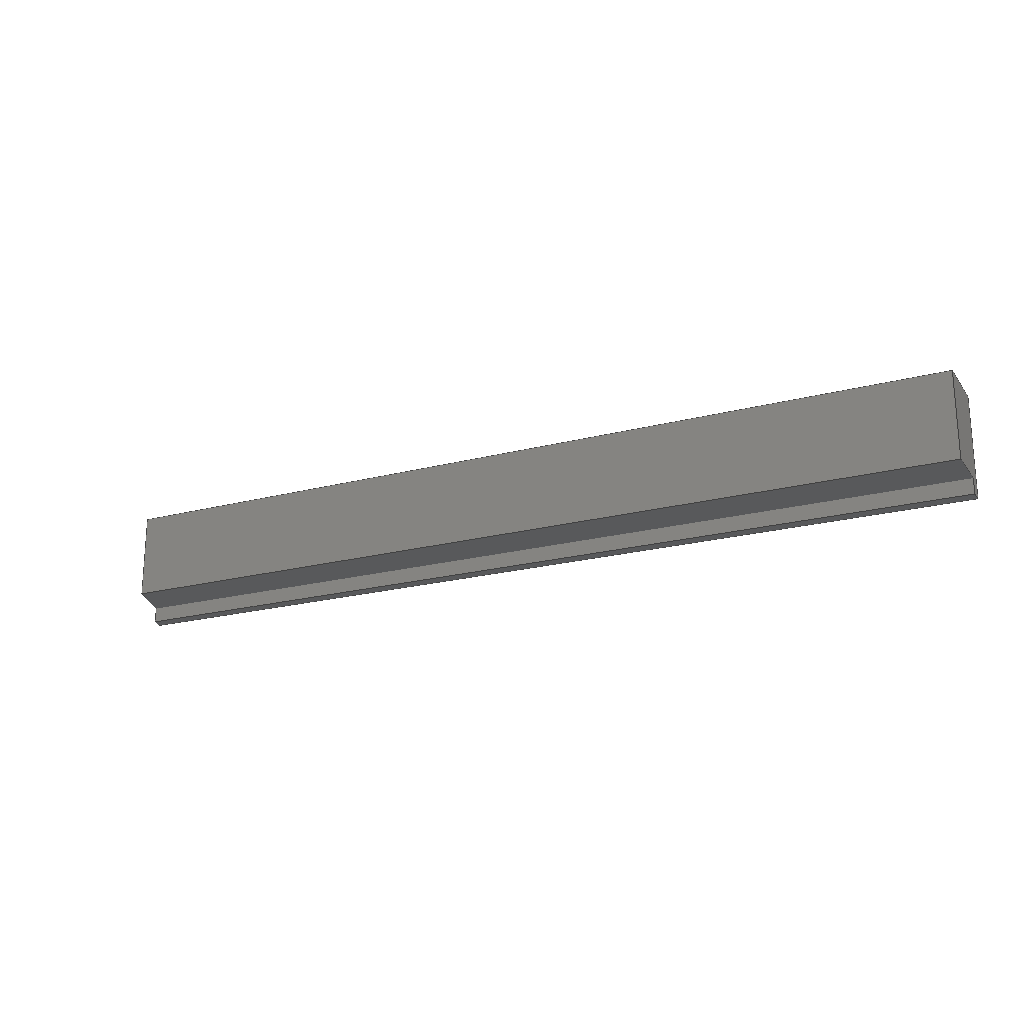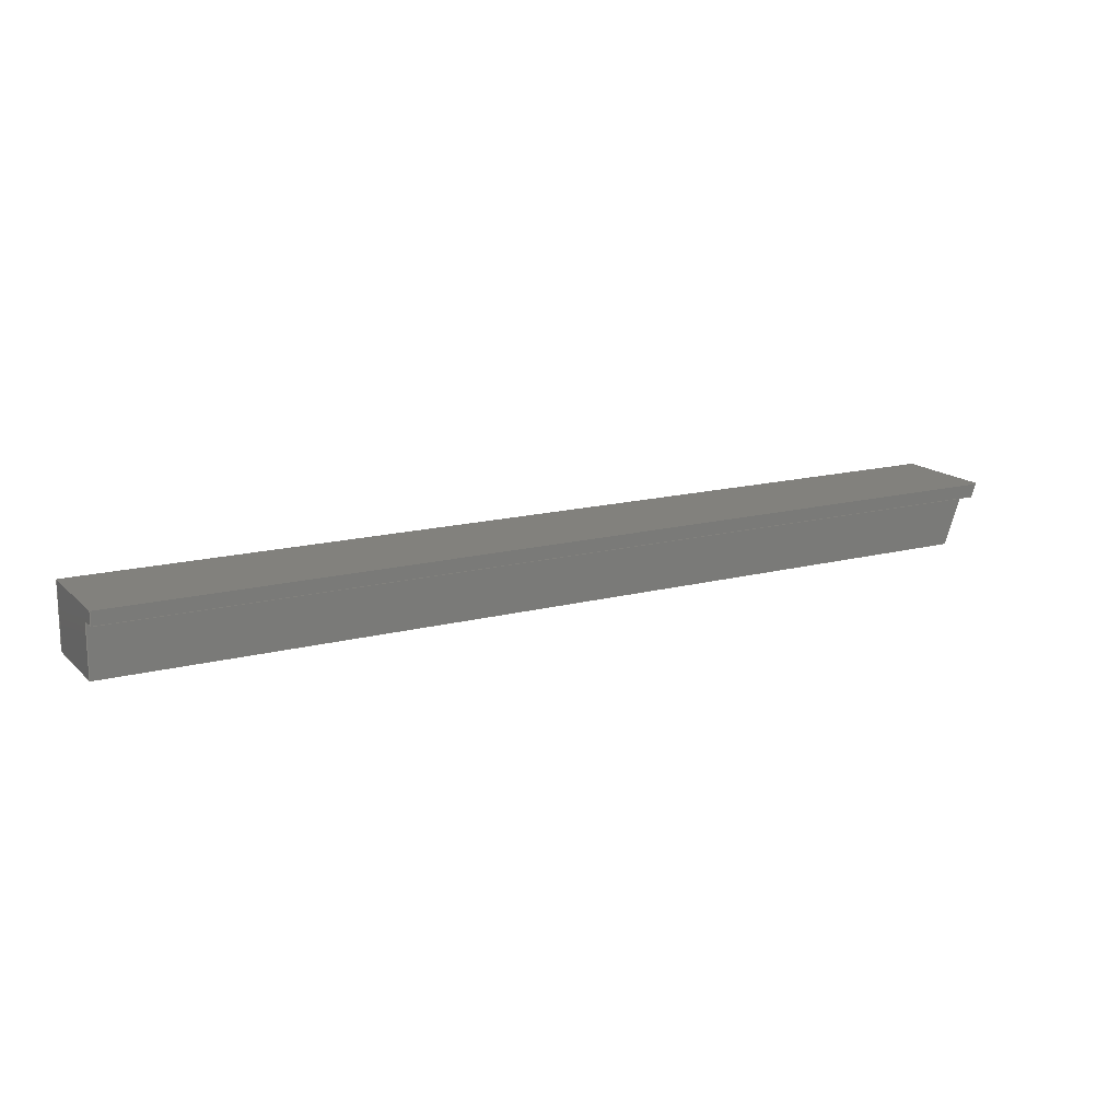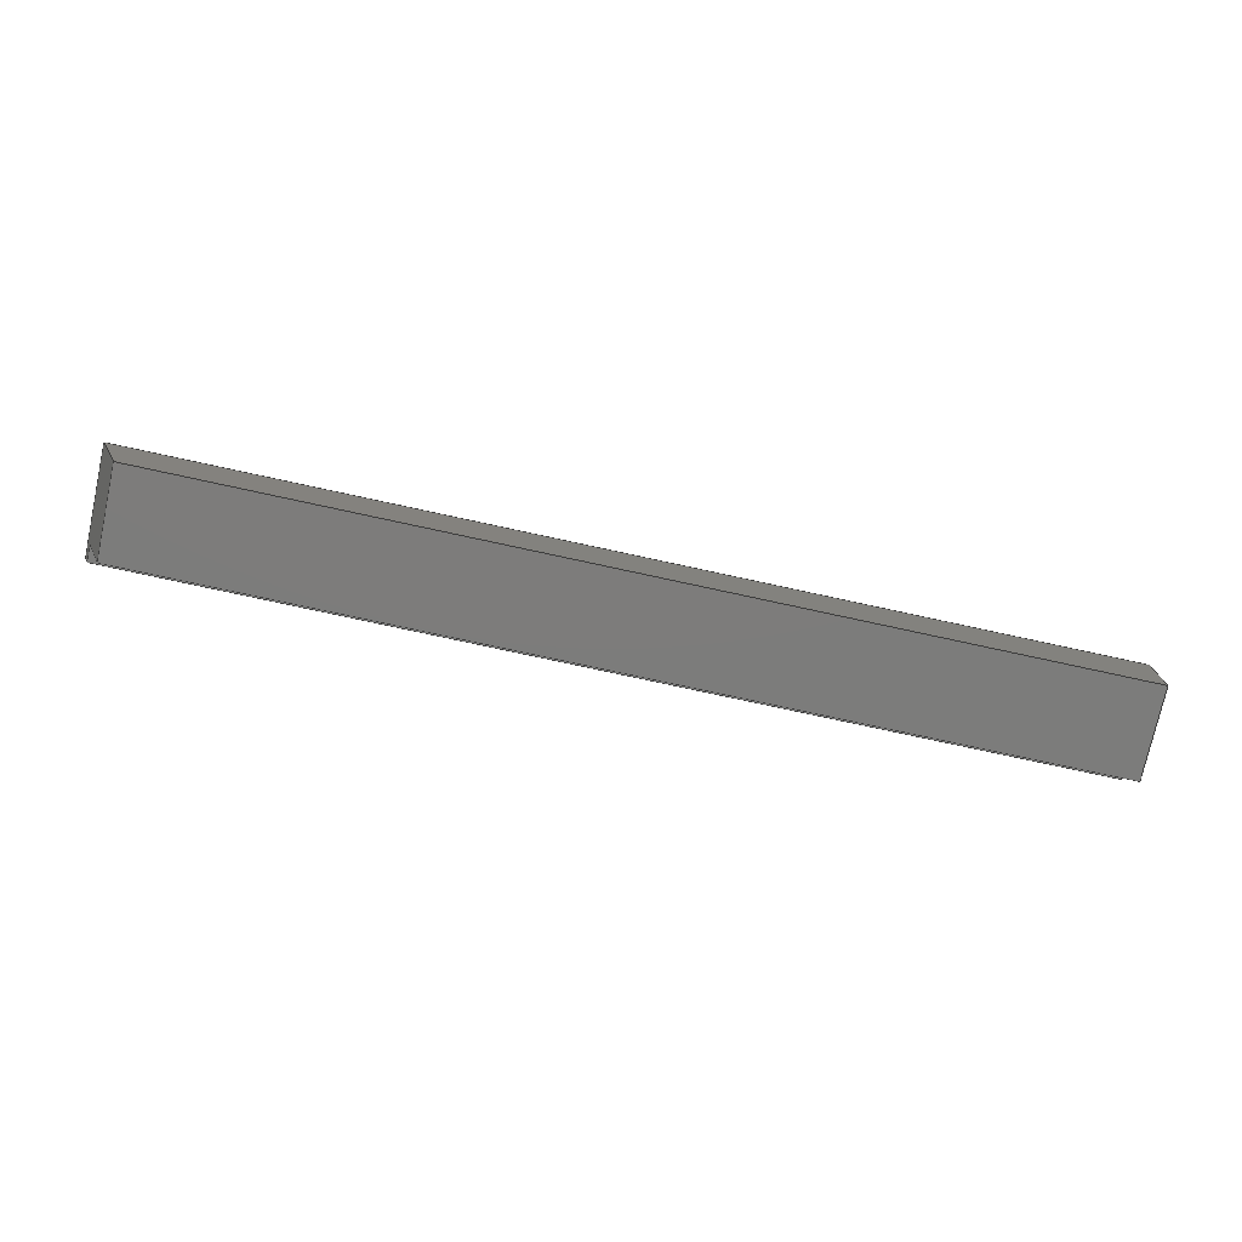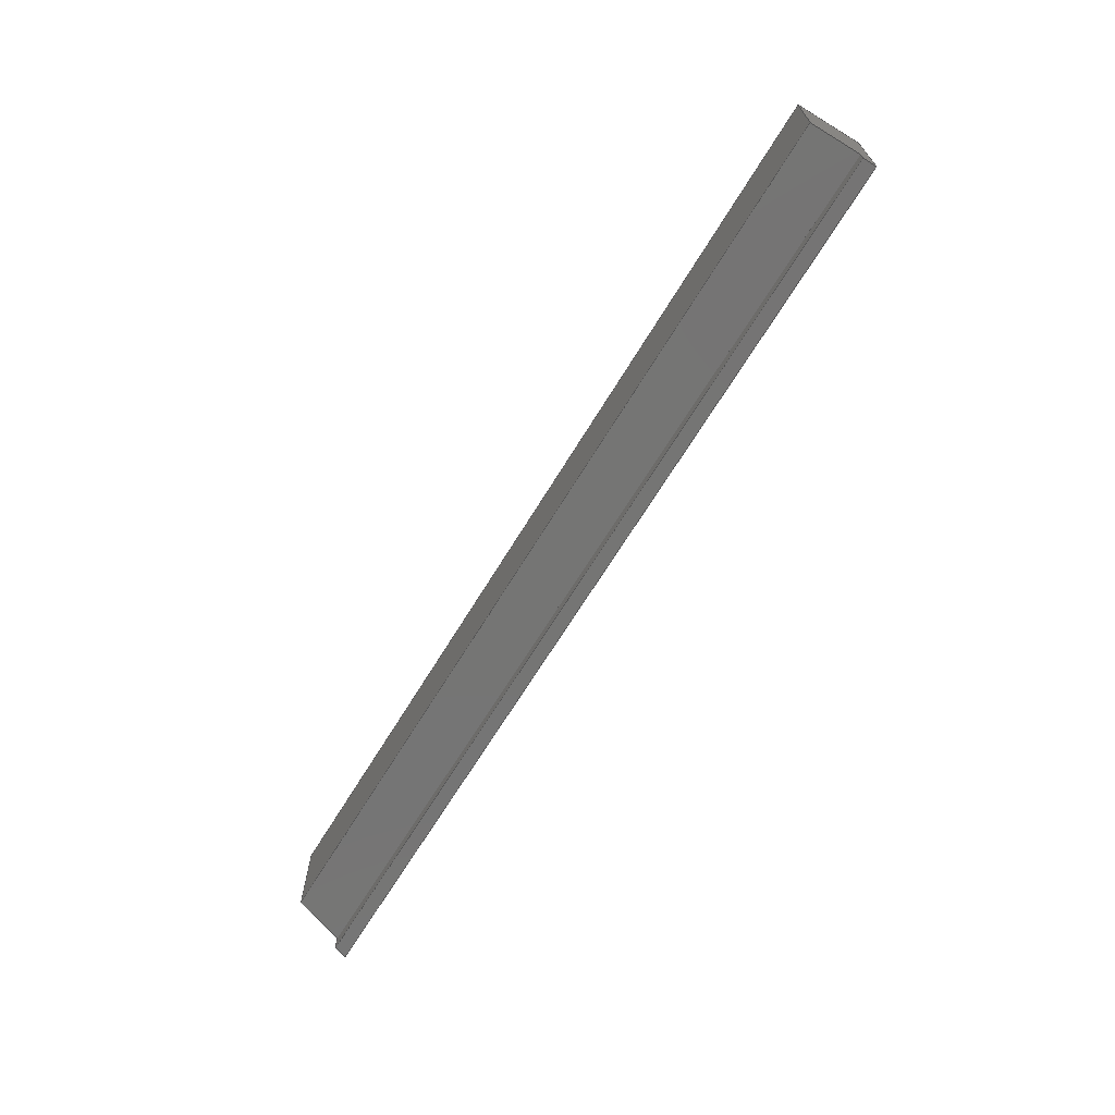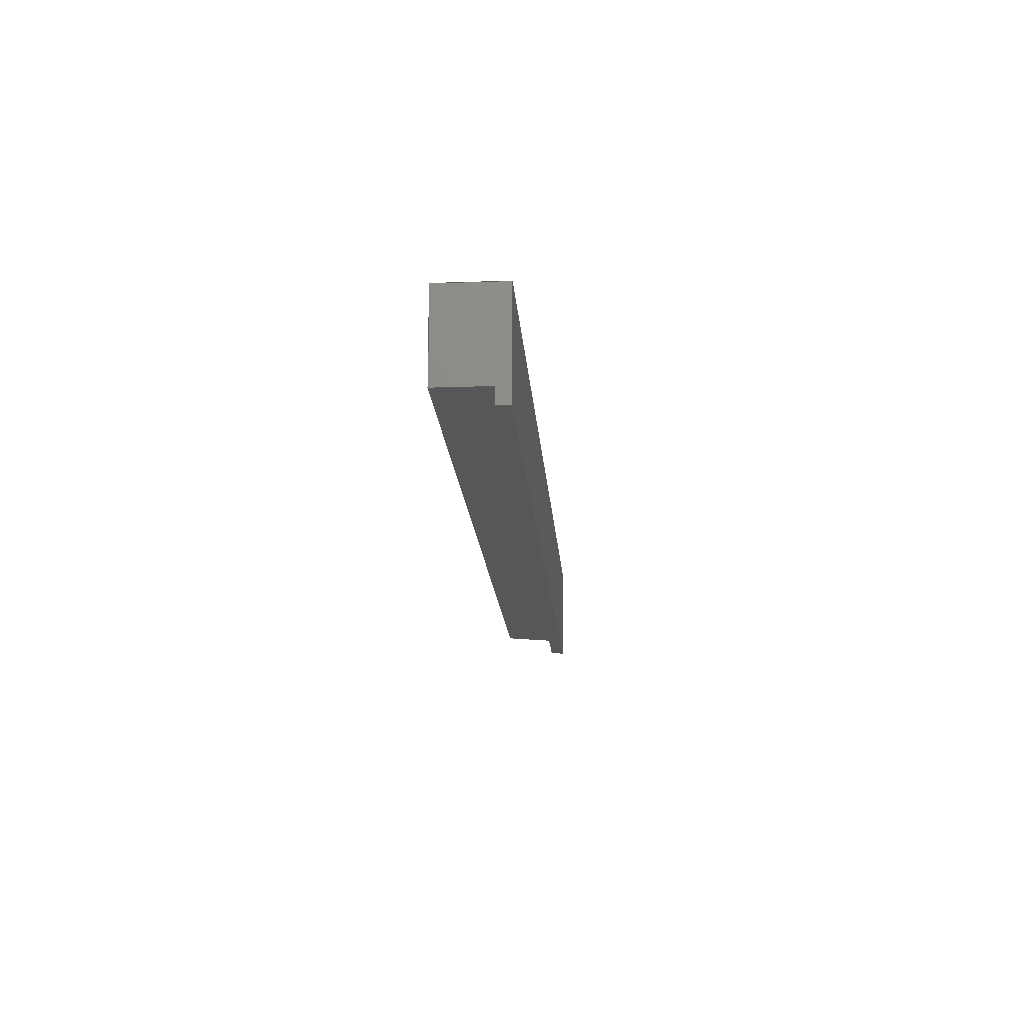
<metadata>
{"format":"step","ext":"step","renderer":"f3d","projection":"perspective","resolution":1024,"background":"white","views":[{"elev":-20.5,"azim":-154.1,"up":"+Y"},{"elev":15.6,"azim":-28.9,"up":"+Z"},{"elev":-75.7,"azim":167.7,"up":"+Z"},{"elev":-67.1,"azim":-121.3,"up":"+Y"},{"elev":-16.4,"azim":-86.0,"up":"+Y"}]}
</metadata>
<code>
ISO-10303-21;
DATA;
#1=MECHANICAL_DESIGN_GEOMETRIC_PRESENTATION_REPRESENTATION('',(#4),#240);
#2=SHAPE_REPRESENTATION_RELATIONSHIP('SRR','None',#250,#3);
#3=ADVANCED_BREP_SHAPE_REPRESENTATION('',(#5),#239);
#4=STYLED_ITEM('',(#259),#5);
#5=MANIFOLD_SOLID_BREP('Header RO - 1 (1)',#140);
#6=FACE_OUTER_BOUND('',#14,.T.);
#7=FACE_OUTER_BOUND('',#15,.T.);
#8=FACE_OUTER_BOUND('',#16,.T.);
#9=FACE_OUTER_BOUND('',#17,.T.);
#10=FACE_OUTER_BOUND('',#18,.T.);
#11=FACE_OUTER_BOUND('',#19,.T.);
#12=FACE_OUTER_BOUND('',#20,.T.);
#13=FACE_OUTER_BOUND('',#21,.T.);
#14=EDGE_LOOP('',(#88,#89,#90,#91,#92,#93));
#15=EDGE_LOOP('',(#94,#95,#96,#97));
#16=EDGE_LOOP('',(#98,#99,#100,#101));
#17=EDGE_LOOP('',(#102,#103,#104,#105));
#18=EDGE_LOOP('',(#106,#107,#108,#109));
#19=EDGE_LOOP('',(#110,#111,#112,#113));
#20=EDGE_LOOP('',(#114,#115,#116,#117));
#21=EDGE_LOOP('',(#118,#119,#120,#121,#122,#123));
#22=LINE('',#202,#40);
#23=LINE('',#204,#41);
#24=LINE('',#206,#42);
#25=LINE('',#208,#43);
#26=LINE('',#210,#44);
#27=LINE('',#211,#45);
#28=LINE('',#215,#46);
#29=LINE('',#216,#47);
#30=LINE('',#217,#48);
#31=LINE('',#221,#49);
#32=LINE('',#222,#50);
#33=LINE('',#223,#51);
#34=LINE('',#226,#52);
#35=LINE('',#227,#53);
#36=LINE('',#229,#54);
#37=LINE('',#232,#55);
#38=LINE('',#233,#56);
#39=LINE('',#235,#57);
#40=VECTOR('',#166,0.3937);
#41=VECTOR('',#167,0.3937);
#42=VECTOR('',#168,0.3937);
#43=VECTOR('',#169,0.3937);
#44=VECTOR('',#170,0.3937);
#45=VECTOR('',#171,0.3937);
#46=VECTOR('',#174,0.3937);
#47=VECTOR('',#175,0.3937);
#48=VECTOR('',#176,0.3937);
#49=VECTOR('',#179,0.3937);
#50=VECTOR('',#180,0.3937);
#51=VECTOR('',#181,0.3937);
#52=VECTOR('',#184,0.3937);
#53=VECTOR('',#185,0.3937);
#54=VECTOR('',#188,0.3937);
#55=VECTOR('',#191,0.3937);
#56=VECTOR('',#192,0.3937);
#57=VECTOR('',#195,0.3937);
#58=VERTEX_POINT('',#200);
#59=VERTEX_POINT('',#201);
#60=VERTEX_POINT('',#203);
#61=VERTEX_POINT('',#205);
#62=VERTEX_POINT('',#207);
#63=VERTEX_POINT('',#209);
#64=VERTEX_POINT('',#213);
#65=VERTEX_POINT('',#214);
#66=VERTEX_POINT('',#219);
#67=VERTEX_POINT('',#220);
#68=VERTEX_POINT('',#225);
#69=VERTEX_POINT('',#231);
#70=EDGE_CURVE('',#58,#59,#22,.T.);
#71=EDGE_CURVE('',#60,#58,#23,.T.);
#72=EDGE_CURVE('',#61,#60,#24,.T.);
#73=EDGE_CURVE('',#62,#61,#25,.T.);
#74=EDGE_CURVE('',#63,#62,#26,.T.);
#75=EDGE_CURVE('',#59,#63,#27,.T.);
#76=EDGE_CURVE('',#64,#65,#28,.T.);
#77=EDGE_CURVE('',#65,#61,#29,.T.);
#78=EDGE_CURVE('',#64,#60,#30,.T.);
#79=EDGE_CURVE('',#66,#67,#31,.T.);
#80=EDGE_CURVE('',#67,#58,#32,.T.);
#81=EDGE_CURVE('',#66,#59,#33,.T.);
#82=EDGE_CURVE('',#68,#66,#34,.T.);
#83=EDGE_CURVE('',#68,#63,#35,.T.);
#84=EDGE_CURVE('',#67,#64,#36,.T.);
#85=EDGE_CURVE('',#69,#68,#37,.T.);
#86=EDGE_CURVE('',#69,#62,#38,.T.);
#87=EDGE_CURVE('',#65,#69,#39,.T.);
#88=ORIENTED_EDGE('',*,*,#70,.F.);
#89=ORIENTED_EDGE('',*,*,#71,.F.);
#90=ORIENTED_EDGE('',*,*,#72,.F.);
#91=ORIENTED_EDGE('',*,*,#73,.F.);
#92=ORIENTED_EDGE('',*,*,#74,.F.);
#93=ORIENTED_EDGE('',*,*,#75,.F.);
#94=ORIENTED_EDGE('',*,*,#76,.T.);
#95=ORIENTED_EDGE('',*,*,#77,.T.);
#96=ORIENTED_EDGE('',*,*,#72,.T.);
#97=ORIENTED_EDGE('',*,*,#78,.F.);
#98=ORIENTED_EDGE('',*,*,#79,.T.);
#99=ORIENTED_EDGE('',*,*,#80,.T.);
#100=ORIENTED_EDGE('',*,*,#70,.T.);
#101=ORIENTED_EDGE('',*,*,#81,.F.);
#102=ORIENTED_EDGE('',*,*,#82,.T.);
#103=ORIENTED_EDGE('',*,*,#81,.T.);
#104=ORIENTED_EDGE('',*,*,#75,.T.);
#105=ORIENTED_EDGE('',*,*,#83,.F.);
#106=ORIENTED_EDGE('',*,*,#84,.T.);
#107=ORIENTED_EDGE('',*,*,#78,.T.);
#108=ORIENTED_EDGE('',*,*,#71,.T.);
#109=ORIENTED_EDGE('',*,*,#80,.F.);
#110=ORIENTED_EDGE('',*,*,#85,.T.);
#111=ORIENTED_EDGE('',*,*,#83,.T.);
#112=ORIENTED_EDGE('',*,*,#74,.T.);
#113=ORIENTED_EDGE('',*,*,#86,.F.);
#114=ORIENTED_EDGE('',*,*,#87,.T.);
#115=ORIENTED_EDGE('',*,*,#86,.T.);
#116=ORIENTED_EDGE('',*,*,#73,.T.);
#117=ORIENTED_EDGE('',*,*,#77,.F.);
#118=ORIENTED_EDGE('',*,*,#85,.F.);
#119=ORIENTED_EDGE('',*,*,#87,.F.);
#120=ORIENTED_EDGE('',*,*,#76,.F.);
#121=ORIENTED_EDGE('',*,*,#84,.F.);
#122=ORIENTED_EDGE('',*,*,#79,.F.);
#123=ORIENTED_EDGE('',*,*,#82,.F.);
#124=PLANE('',#154);
#125=PLANE('',#155);
#126=PLANE('',#156);
#127=PLANE('',#157);
#128=PLANE('',#158);
#129=PLANE('',#159);
#130=PLANE('',#160);
#131=PLANE('',#161);
#132=ADVANCED_FACE('',(#6),#124,.F.);
#133=ADVANCED_FACE('',(#7),#125,.T.);
#134=ADVANCED_FACE('',(#8),#126,.T.);
#135=ADVANCED_FACE('',(#9),#127,.T.);
#136=ADVANCED_FACE('',(#10),#128,.T.);
#137=ADVANCED_FACE('',(#11),#129,.T.);
#138=ADVANCED_FACE('',(#12),#130,.T.);
#139=ADVANCED_FACE('',(#13),#131,.F.);
#140=CLOSED_SHELL('',(#132,#133,#134,#135,#136,#137,#138,#139));
#141=DERIVED_UNIT_ELEMENT(#143,1);
#142=DERIVED_UNIT_ELEMENT(#244,-3);
#143=(
MASS_UNIT()
NAMED_UNIT(*)
SI_UNIT(.KILO.,.GRAM.)
);
#144=DERIVED_UNIT((#141,#142));
#145=MEASURE_REPRESENTATION_ITEM('density measure',
POSITIVE_RATIO_MEASURE(2600),#144);
#146=PROPERTY_DEFINITION_REPRESENTATION(#151,#148);
#147=PROPERTY_DEFINITION_REPRESENTATION(#152,#149);
#148=REPRESENTATION('material name',(#150),#239);
#149=REPRESENTATION('density',(#145),#239);
#150=DESCRIPTIVE_REPRESENTATION_ITEM('Limestone','Limestone');
#151=PROPERTY_DEFINITION('material property','material name',#252);
#152=PROPERTY_DEFINITION('material property','density of part',#252);
#153=AXIS2_PLACEMENT_3D('placement',#198,#162,#163);
#154=AXIS2_PLACEMENT_3D('',#199,#164,#165);
#155=AXIS2_PLACEMENT_3D('',#212,#172,#173);
#156=AXIS2_PLACEMENT_3D('',#218,#177,#178);
#157=AXIS2_PLACEMENT_3D('',#224,#182,#183);
#158=AXIS2_PLACEMENT_3D('',#228,#186,#187);
#159=AXIS2_PLACEMENT_3D('',#230,#189,#190);
#160=AXIS2_PLACEMENT_3D('',#234,#193,#194);
#161=AXIS2_PLACEMENT_3D('',#236,#196,#197);
#162=DIRECTION('axis',(0,0,1));
#163=DIRECTION('refdir',(1,0,0));
#164=DIRECTION('center_axis',(1,0,-3.108e-16));
#165=DIRECTION('ref_axis',(-3.108e-16,0,-1));
#166=DIRECTION('',(0,1,0));
#167=DIRECTION('',(-3.108e-16,0,-1));
#168=DIRECTION('',(0,1,0));
#169=DIRECTION('',(-3.108e-16,0,-1));
#170=DIRECTION('',(0,-1,0));
#171=DIRECTION('',(3.108e-16,0,1));
#172=DIRECTION('center_axis',(4.53e-14,0,-1));
#173=DIRECTION('ref_axis',(0,-1,0));
#174=DIRECTION('',(0,-1,0));
#175=DIRECTION('',(-1,0,-4.53e-14));
#176=DIRECTION('',(-1,0,-4.53e-14));
#177=DIRECTION('center_axis',(4.53e-14,0,-1));
#178=DIRECTION('ref_axis',(0,-1,0));
#179=DIRECTION('',(0,-1,0));
#180=DIRECTION('',(-1,0,-4.53e-14));
#181=DIRECTION('',(-1,0,-4.53e-14));
#182=DIRECTION('center_axis',(0,1,0));
#183=DIRECTION('ref_axis',(-0.6428,0,-0.766));
#184=DIRECTION('',(-0.342,0,-0.9397));
#185=DIRECTION('',(-1,0,-4.53e-14));
#186=DIRECTION('center_axis',(0,-1,0));
#187=DIRECTION('ref_axis',(0.6428,0,0.766));
#188=DIRECTION('',(0.342,0,0.9397));
#189=DIRECTION('center_axis',(-4.53e-14,0,1));
#190=DIRECTION('ref_axis',(0,1,0));
#191=DIRECTION('',(0,1,0));
#192=DIRECTION('',(-1,0,-4.53e-14));
#193=DIRECTION('center_axis',(0,-1,0));
#194=DIRECTION('ref_axis',(0.6428,0,0.766));
#195=DIRECTION('',(0.342,0,0.9397));
#196=DIRECTION('center_axis',(-0.9397,0,0.342));
#197=DIRECTION('ref_axis',(0.342,0,0.9397));
#198=CARTESIAN_POINT('',(0,0,0));
#199=CARTESIAN_POINT('Origin',(28.25,-7.875,-4));
#200=CARTESIAN_POINT('',(28.25,89.62,-16.62));
#201=CARTESIAN_POINT('',(28.25,94.5,-16.62));
#202=CARTESIAN_POINT('',(28.25,43.31,-16.62));
#203=CARTESIAN_POINT('',(28.25,89.62,-13.75));
#204=CARTESIAN_POINT('',(28.25,89.62,-24.17));
#205=CARTESIAN_POINT('',(28.25,88.75,-13.75));
#206=CARTESIAN_POINT('',(28.25,40.88,-13.75));
#207=CARTESIAN_POINT('',(28.25,88.75,-13));
#208=CARTESIAN_POINT('',(28.25,88.75,-23.06));
#209=CARTESIAN_POINT('',(28.25,94.5,-13));
#210=CARTESIAN_POINT('',(28.25,40.44,-13));
#211=CARTESIAN_POINT('',(28.25,94.5,-22.78));
#212=CARTESIAN_POINT('Origin',(79.85,89.62,-13.75));
#213=CARTESIAN_POINT('',(79.65,89.62,-13.75));
#214=CARTESIAN_POINT('',(79.65,88.75,-13.75));
#215=CARTESIAN_POINT('',(79.65,40.88,-13.75));
#216=CARTESIAN_POINT('',(79.85,88.75,-13.75));
#217=CARTESIAN_POINT('',(79.85,89.62,-13.75));
#218=CARTESIAN_POINT('Origin',(78.81,94.5,-16.62));
#219=CARTESIAN_POINT('',(78.61,94.5,-16.62));
#220=CARTESIAN_POINT('',(78.61,89.62,-16.62));
#221=CARTESIAN_POINT('',(78.61,43.31,-16.62));
#222=CARTESIAN_POINT('',(78.81,89.62,-16.62));
#223=CARTESIAN_POINT('',(78.81,94.5,-16.62));
#224=CARTESIAN_POINT('Origin',(114.2,94.5,-41.55));
#225=CARTESIAN_POINT('',(79.93,94.5,-13));
#226=CARTESIAN_POINT('',(75.11,94.5,-26.22));
#227=CARTESIAN_POINT('',(80.12,94.5,-13));
#228=CARTESIAN_POINT('Origin',(111.8,89.62,-44.33));
#229=CARTESIAN_POINT('',(74.53,89.62,-27.82));
#230=CARTESIAN_POINT('Origin',(80.12,88.75,-13));
#231=CARTESIAN_POINT('',(79.93,88.75,-13));
#232=CARTESIAN_POINT('',(79.93,40.44,-13));
#233=CARTESIAN_POINT('',(80.12,88.75,-13));
#234=CARTESIAN_POINT('Origin',(113.7,88.75,-42.13));
#235=CARTESIAN_POINT('',(74.99,88.75,-26.55));
#236=CARTESIAN_POINT('Origin',(75.48,-7.875,-25.23));
#237=UNCERTAINTY_MEASURE_WITH_UNIT(LENGTH_MEASURE(0.0003937),
#242,'DISTANCE_ACCURACY_VALUE',
'Maximum model space distance between geometric entities at asserted c
onnectivities');
#238=UNCERTAINTY_MEASURE_WITH_UNIT(LENGTH_MEASURE(0.0003937),
#242,'DISTANCE_ACCURACY_VALUE',
'Maximum model space distance between geometric entities at asserted c
onnectivities');
#239=(
GEOMETRIC_REPRESENTATION_CONTEXT(3)
GLOBAL_UNCERTAINTY_ASSIGNED_CONTEXT((#237))
GLOBAL_UNIT_ASSIGNED_CONTEXT((#242,#246,#247))
REPRESENTATION_CONTEXT('','3D')
);
#240=(
GEOMETRIC_REPRESENTATION_CONTEXT(3)
GLOBAL_UNCERTAINTY_ASSIGNED_CONTEXT((#238))
GLOBAL_UNIT_ASSIGNED_CONTEXT((#242,#246,#247))
REPRESENTATION_CONTEXT('','3D')
);
#241=DIMENSIONAL_EXPONENTS(1,0,0,0,0,0,0);
#242=(
CONVERSION_BASED_UNIT('inch',#245)
LENGTH_UNIT()
NAMED_UNIT(#241)
);
#243=(
LENGTH_UNIT()
NAMED_UNIT(*)
SI_UNIT(.MILLI.,.METRE.)
);
#244=(
LENGTH_UNIT()
NAMED_UNIT(*)
SI_UNIT($,.METRE.)
);
#245=LENGTH_MEASURE_WITH_UNIT(LENGTH_MEASURE(25.4),#243);
#246=(
NAMED_UNIT(*)
PLANE_ANGLE_UNIT()
SI_UNIT($,.RADIAN.)
);
#247=(
NAMED_UNIT(*)
SI_UNIT($,.STERADIAN.)
SOLID_ANGLE_UNIT()
);
#248=SHAPE_DEFINITION_REPRESENTATION(#249,#250);
#249=PRODUCT_DEFINITION_SHAPE('',$,#252);
#250=SHAPE_REPRESENTATION('',(#153),#239);
#251=PRODUCT_DEFINITION_CONTEXT('part definition',#256,'design');
#252=PRODUCT_DEFINITION('AS4 Header RI - 1','AS4 Header RI - 1',#253,#251);
#253=PRODUCT_DEFINITION_FORMATION('',$,#258);
#254=PRODUCT_RELATED_PRODUCT_CATEGORY('AS4 Header RI - 1',
'AS4 Header RI - 1',(#258));
#255=APPLICATION_PROTOCOL_DEFINITION('international standard',
'automotive_design',2009,#256);
#256=APPLICATION_CONTEXT(
'Core Data for Automotive Mechanical Design Process');
#257=PRODUCT_CONTEXT('part definition',#256,'mechanical');
#258=PRODUCT('AS4 Header RI - 1','AS4 Header RI - 1',$,(#257));
#259=PRESENTATION_STYLE_ASSIGNMENT((#260));
#260=SURFACE_STYLE_USAGE(.BOTH.,#261);
#261=SURFACE_SIDE_STYLE('',(#262));
#262=SURFACE_STYLE_FILL_AREA(#263);
#263=FILL_AREA_STYLE('Surface - Matte',(#264));
#264=FILL_AREA_STYLE_COLOUR('Surface - Matte',#265);
#265=COLOUR_RGB('Surface - Matte',0.702,0.702,0.702);
ENDSEC;
END-ISO-10303-21;

</code>
